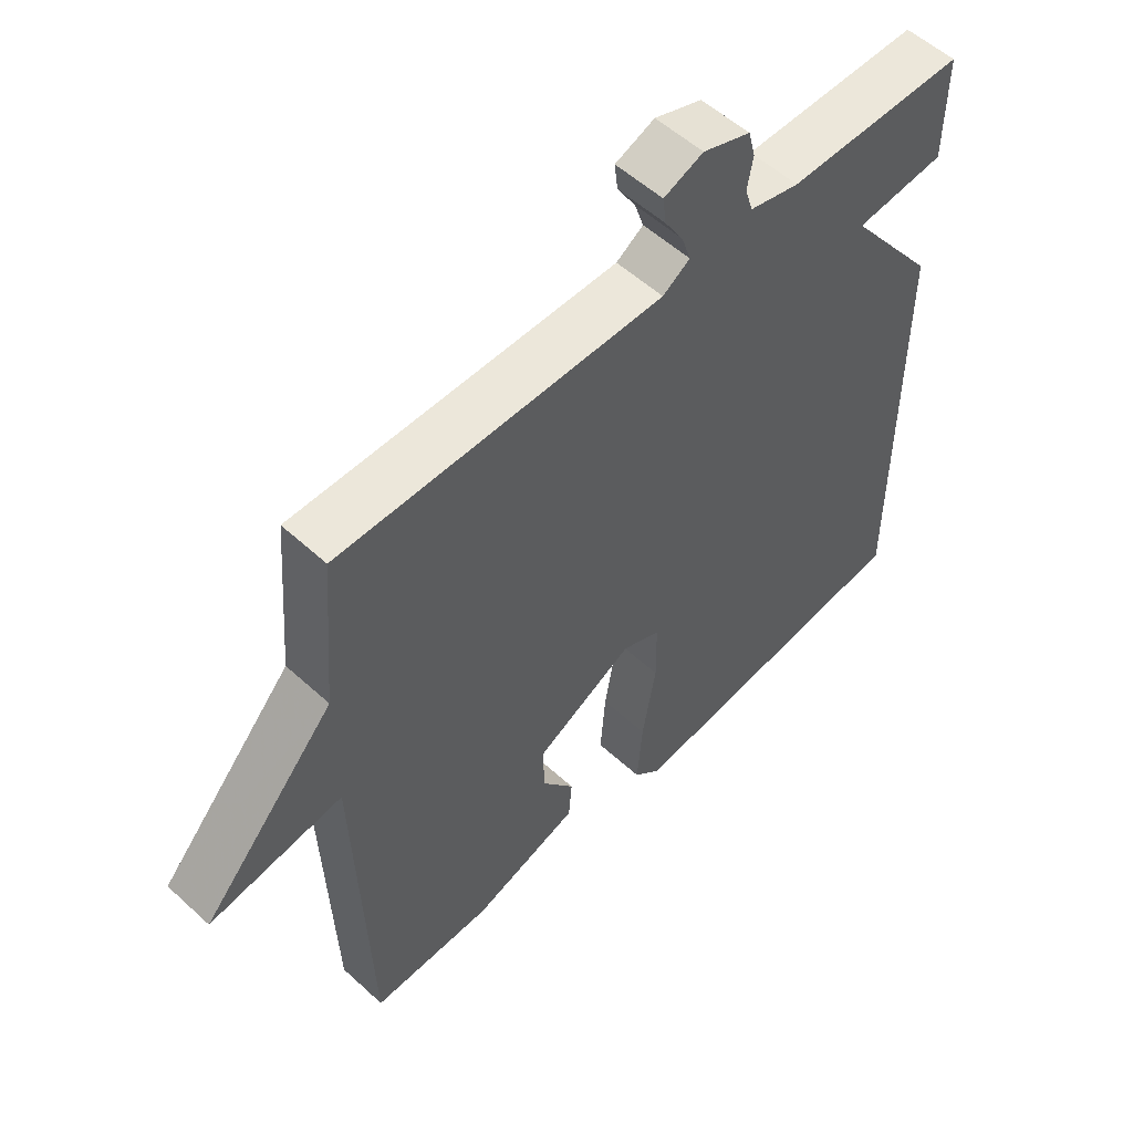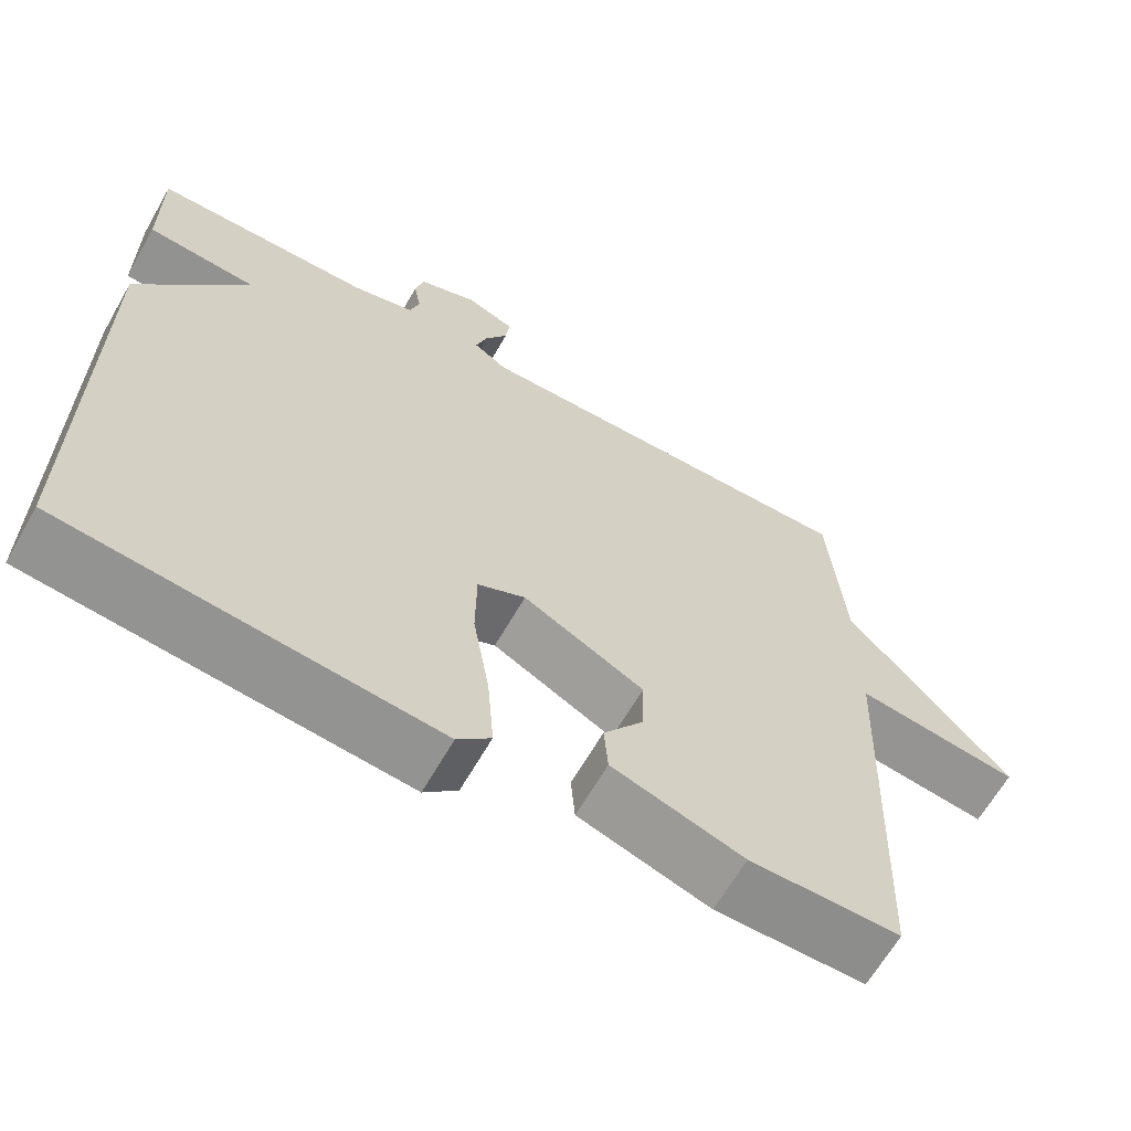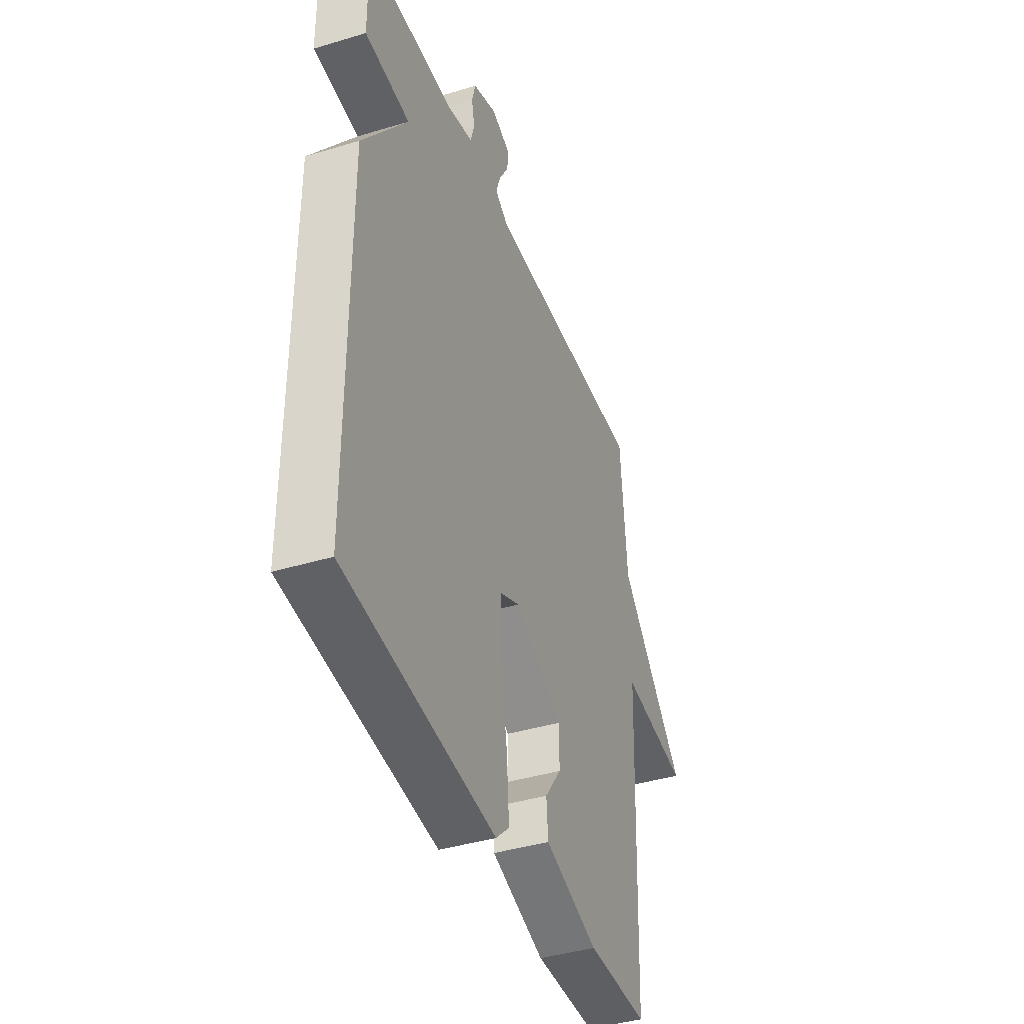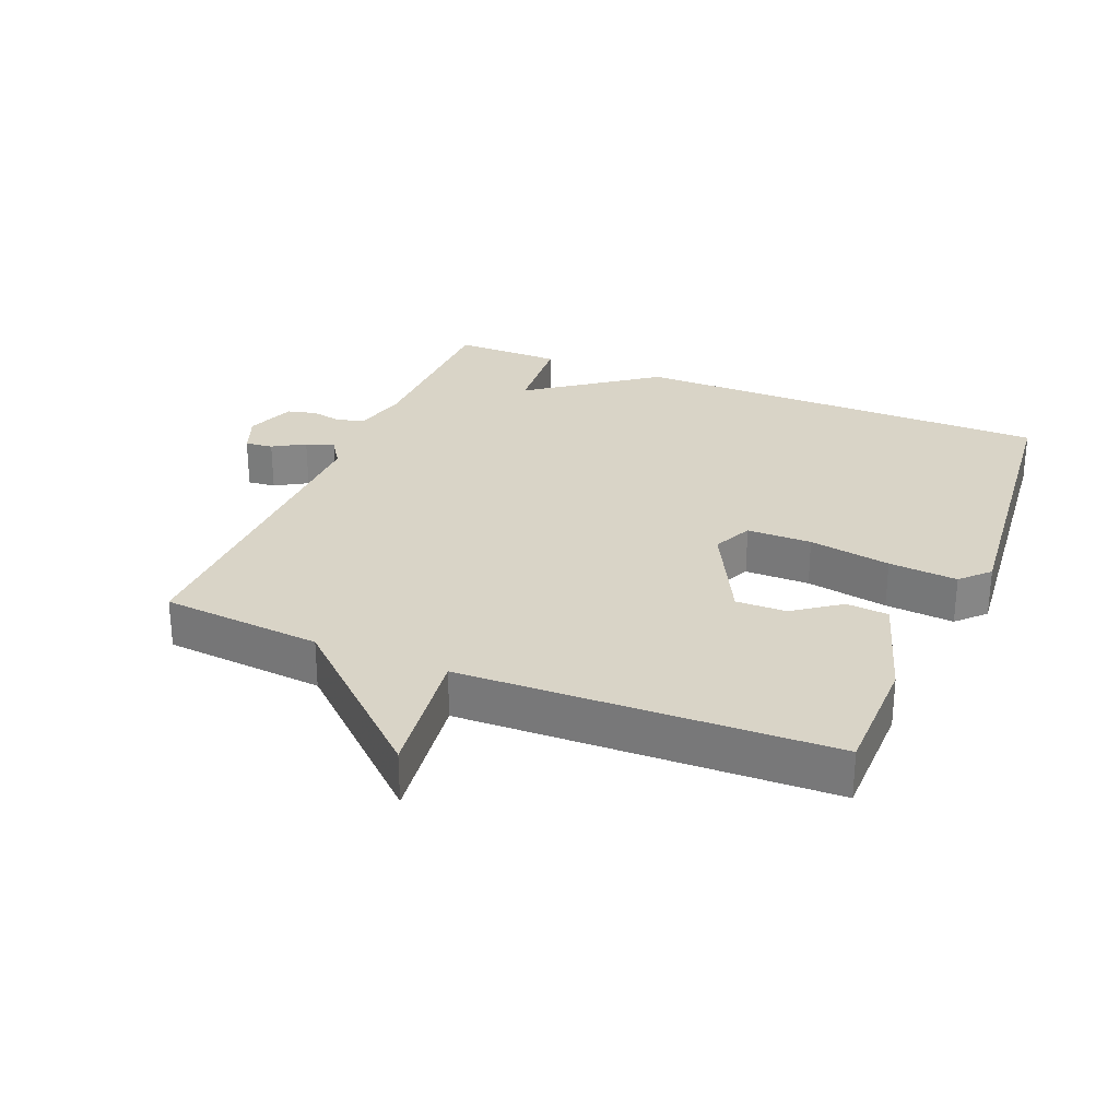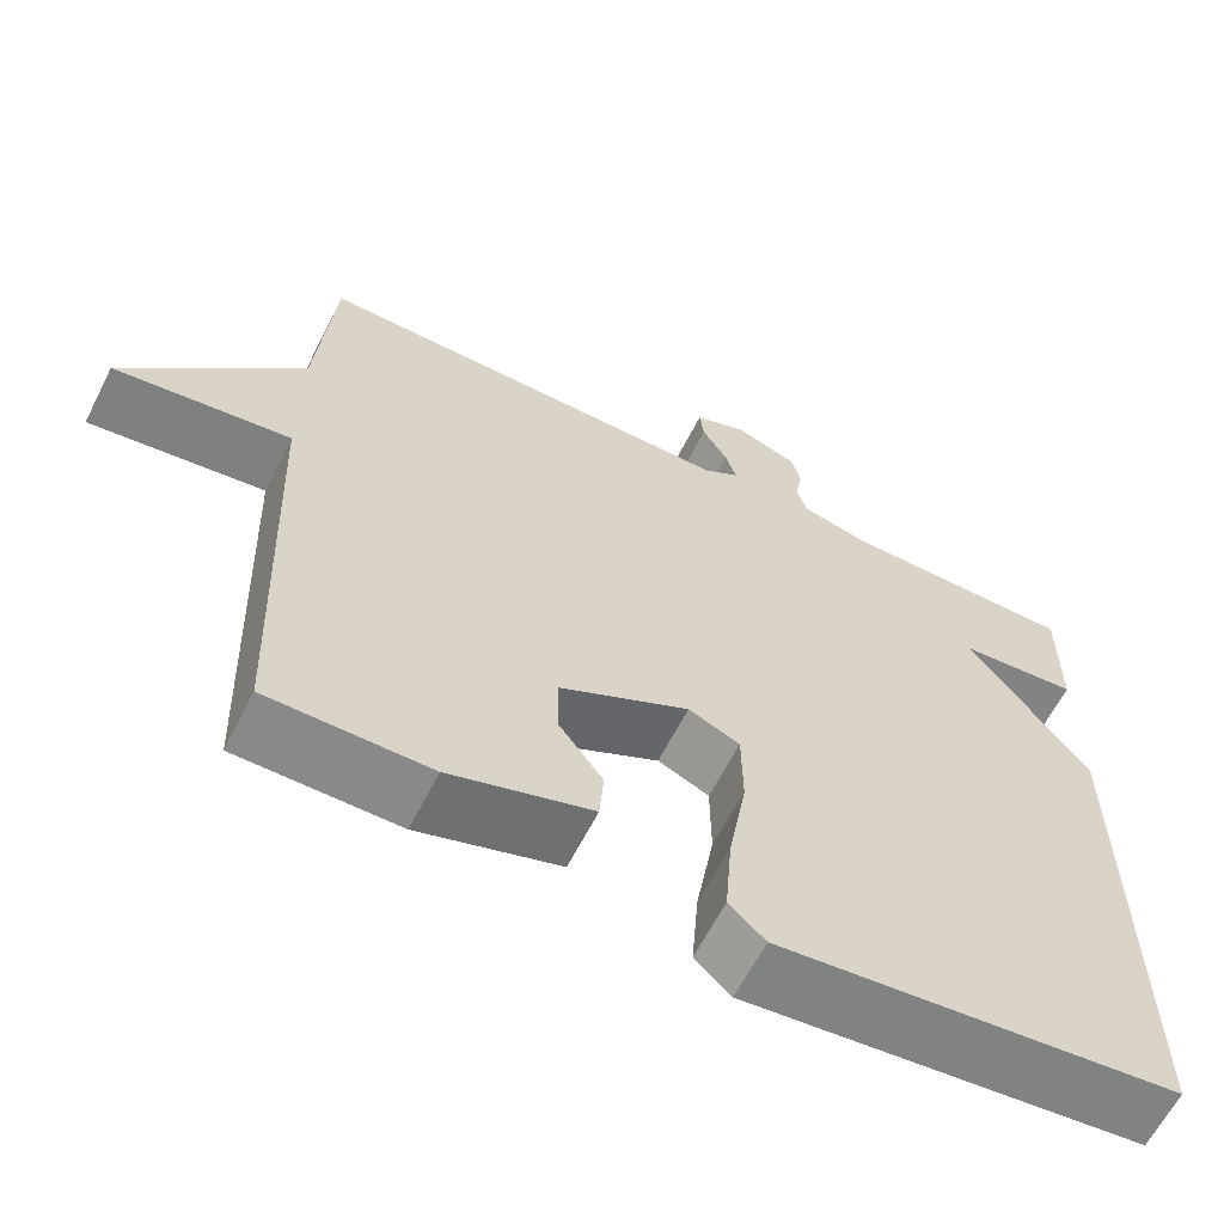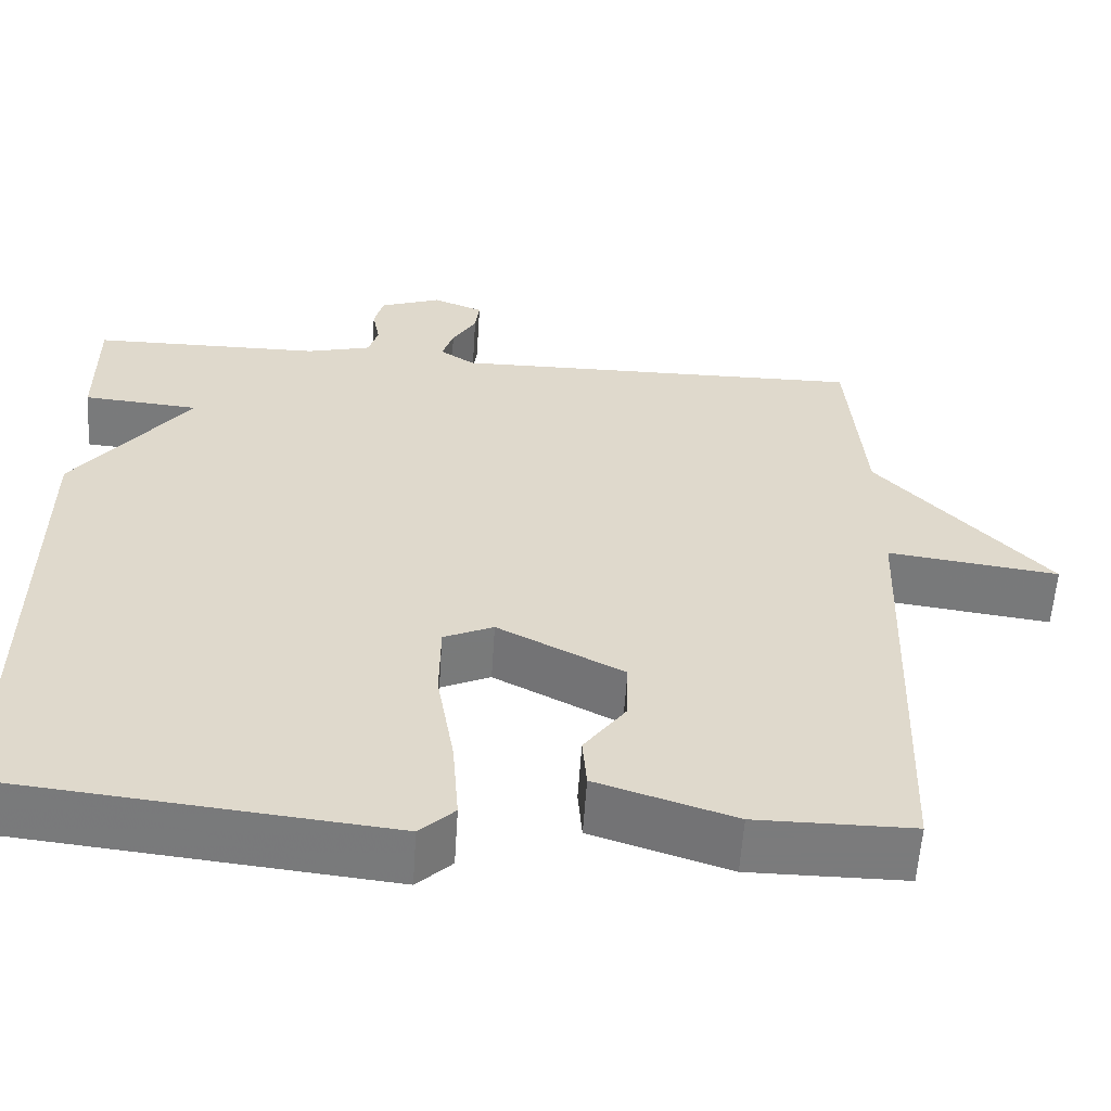
<metadata>
{"format":"obj","ext":"obj","renderer":"f3d","projection":"perspective","resolution":1024,"background":"white","views":[{"elev":54.9,"azim":134.0,"up":"+Z"},{"elev":-64.4,"azim":-29.7,"up":"+Z"},{"elev":-40.7,"azim":-69.7,"up":"+Z"},{"elev":28.4,"azim":112.6,"up":"+Y"},{"elev":-63.0,"azim":153.1,"up":"+Z"},{"elev":-58.4,"azim":-3.7,"up":"+Z"}]}
</metadata>
<code>
v -0.5 0.07 0.5
v -0.223 0.07 0.502
v -0.145 0.07 0.522
v -0.133 0.07 0.562
v -0.142 0.07 0.61
v -0.131 0.07 0.653
v -0.057 0.07 0.68
v 0.004 0.07 0.656
v -0.001 0.07 0.614
v -0.03 0.07 0.566
v -0.044 0.07 0.523
v -0.002 0.07 0.495
v 0.5 0.07 0.5
v 0.52 0.07 0.257
v 0.727 0.07 0.029
v 0.52 0.07 0.057
v 0.5 0.07 -0.5
v 0.311 0.07 -0.5
v 0.145 0.07 -0.446
v 0.14 0.07 -0.382
v 0.191 0.07 -0.312
v 0.193 0.07 -0.236
v 0.041 0.07 -0.157
v -0.019 0.07 -0.184
v -0.02 0.07 -0.282
v 0.001 0.07 -0.406
v 0.009 0.07 -0.51
v -0.033 0.07 -0.55
v -0.5 0.07 -0.5
v -0.499 0.07 0.137
v -0.359 0.07 0.325
v -0.499 0.07 0.337
v -0.5 0 0.5
v -0.223 0 0.502
v -0.145 0 0.522
v -0.133 0 0.562
v -0.142 0 0.61
v -0.131 0 0.653
v -0.057 0 0.68
v 0.004 0 0.656
v -0.001 0 0.614
v -0.03 0 0.566
v -0.044 0 0.523
v -0.002 0 0.495
v 0.5 0 0.5
v 0.52 0 0.257
v 0.727 0 0.029
v 0.52 0 0.057
v 0.5 0 -0.5
v 0.311 0 -0.5
v 0.145 0 -0.446
v 0.14 0 -0.382
v 0.191 0 -0.312
v 0.193 0 -0.236
v 0.041 0 -0.157
v -0.019 0 -0.184
v -0.02 0 -0.282
v 0.001 0 -0.406
v 0.009 0 -0.51
v -0.033 0 -0.55
v -0.5 0 -0.5
v -0.499 0 0.137
v -0.359 0 0.325
v -0.499 0 0.337
f 31 32 1 2
f 30 31 2
f 29 30 2
f 28 29 2
f 27 28 2
f 26 27 2
f 25 26 2
f 24 25 2 3
f 23 24 3 4
f 4 5 6
f 23 4 6
f 22 23 6
f 19 20 21
f 18 19 21
f 17 18 21
f 16 17 21
f 16 21 22
f 14 15 16
f 14 16 22
f 13 14 22
f 12 13 22
f 11 12 22
f 8 9 10
f 7 8 10
f 6 7 10
f 6 10 11
f 6 11 22
f 34 33 64 63
f 34 63 62
f 34 62 61
f 34 61 60
f 34 60 59
f 34 59 58
f 34 58 57
f 35 34 57 56
f 36 35 56 55
f 38 37 36
f 38 36 55
f 38 55 54
f 53 52 51
f 53 51 50
f 53 50 49
f 53 49 48
f 54 53 48
f 48 47 46
f 54 48 46
f 54 46 45
f 54 45 44
f 54 44 43
f 42 41 40
f 42 40 39
f 42 39 38
f 43 42 38
f 54 43 38
f 1 33 34 2
f 2 34 35 3
f 3 35 36 4
f 4 36 37 5
f 5 37 38 6
f 6 38 39 7
f 7 39 40 8
f 8 40 41 9
f 9 41 42 10
f 10 42 43 11
f 11 43 44 12
f 12 44 45 13
f 13 45 46 14
f 14 46 47 15
f 15 47 48 16
f 16 48 49 17
f 17 49 50 18
f 18 50 51 19
f 19 51 52 20
f 20 52 53 21
f 21 53 54 22
f 22 54 55 23
f 23 55 56 24
f 24 56 57 25
f 25 57 58 26
f 26 58 59 27
f 27 59 60 28
f 28 60 61 29
f 29 61 62 30
f 30 62 63 31
f 31 63 64 32
f 32 64 33 1

</code>
